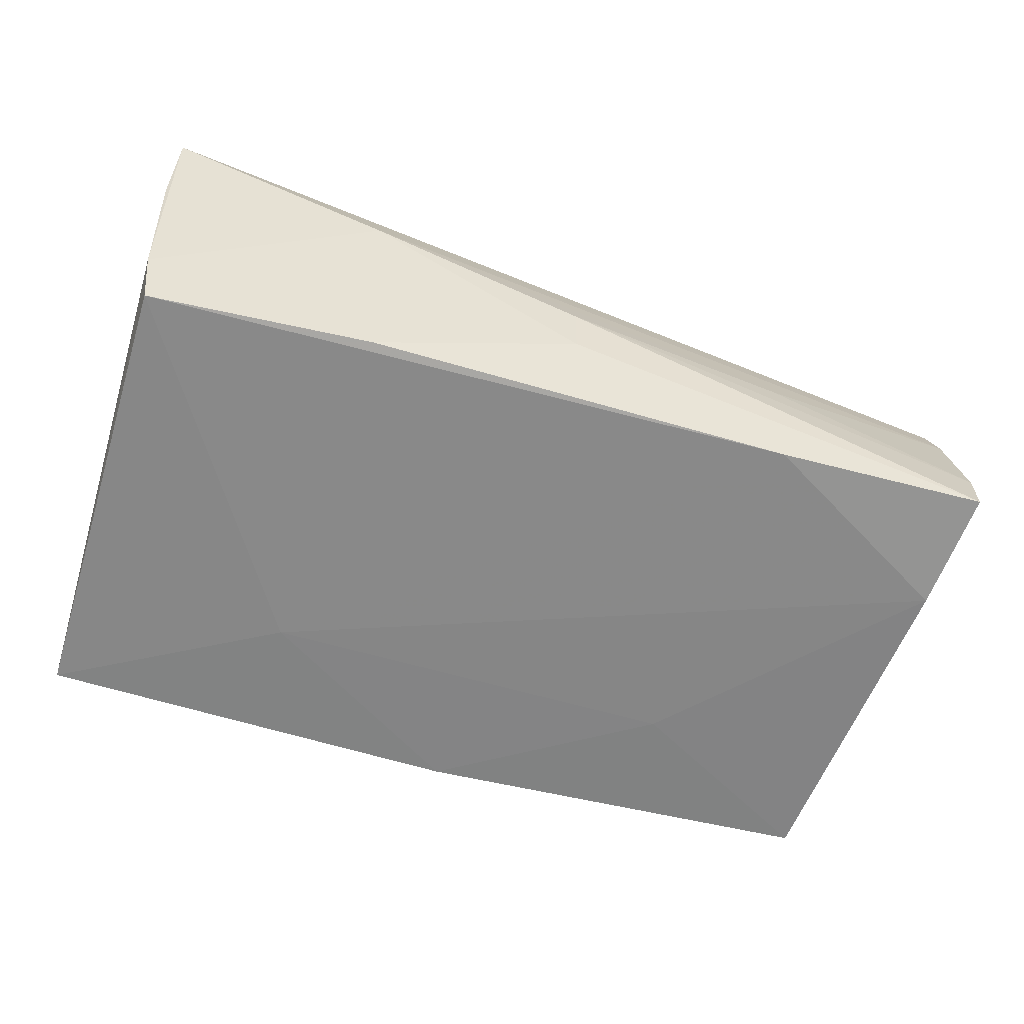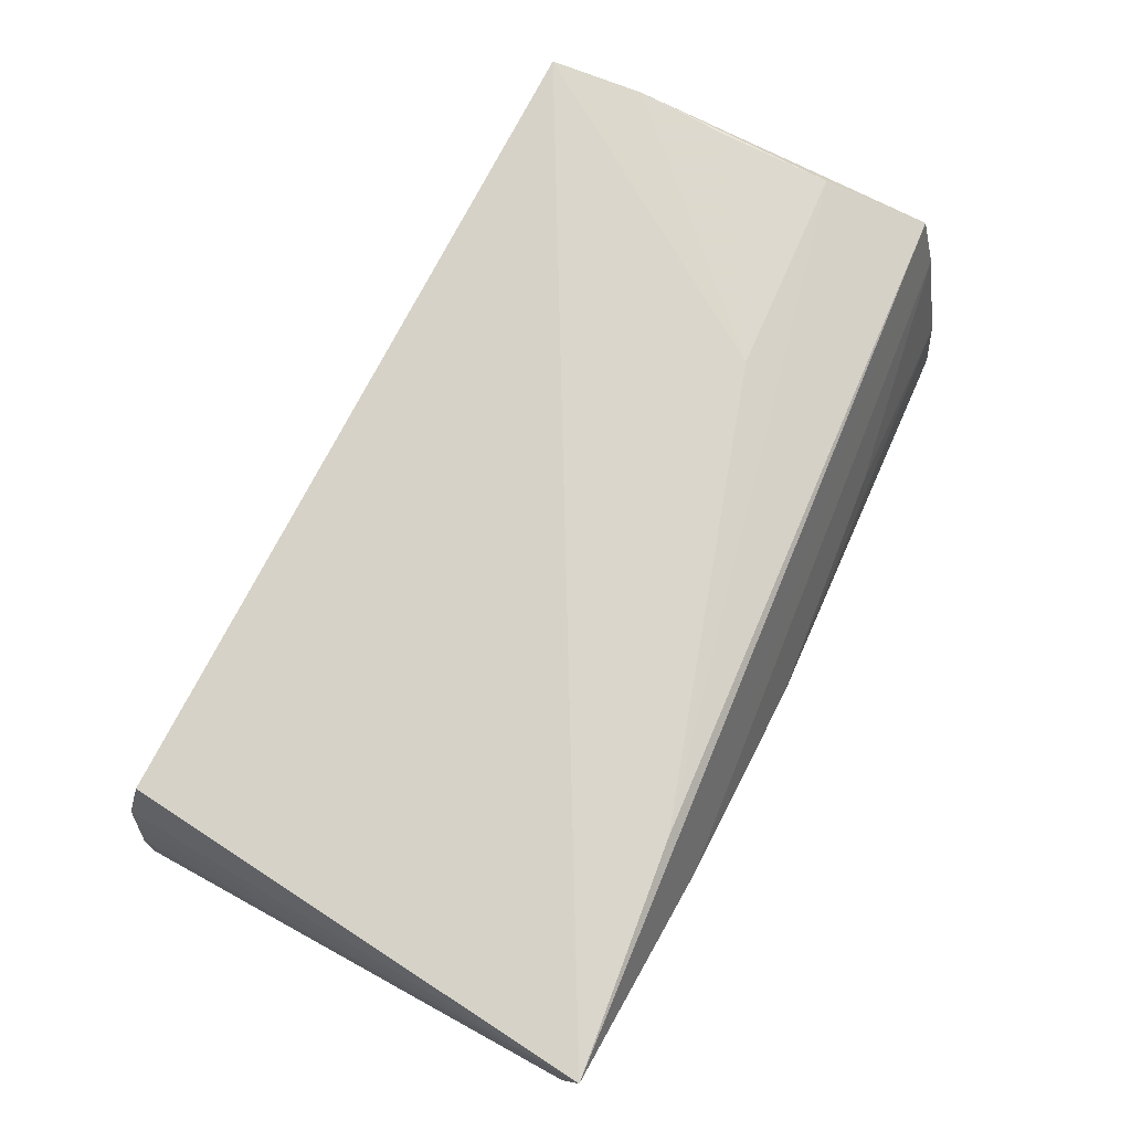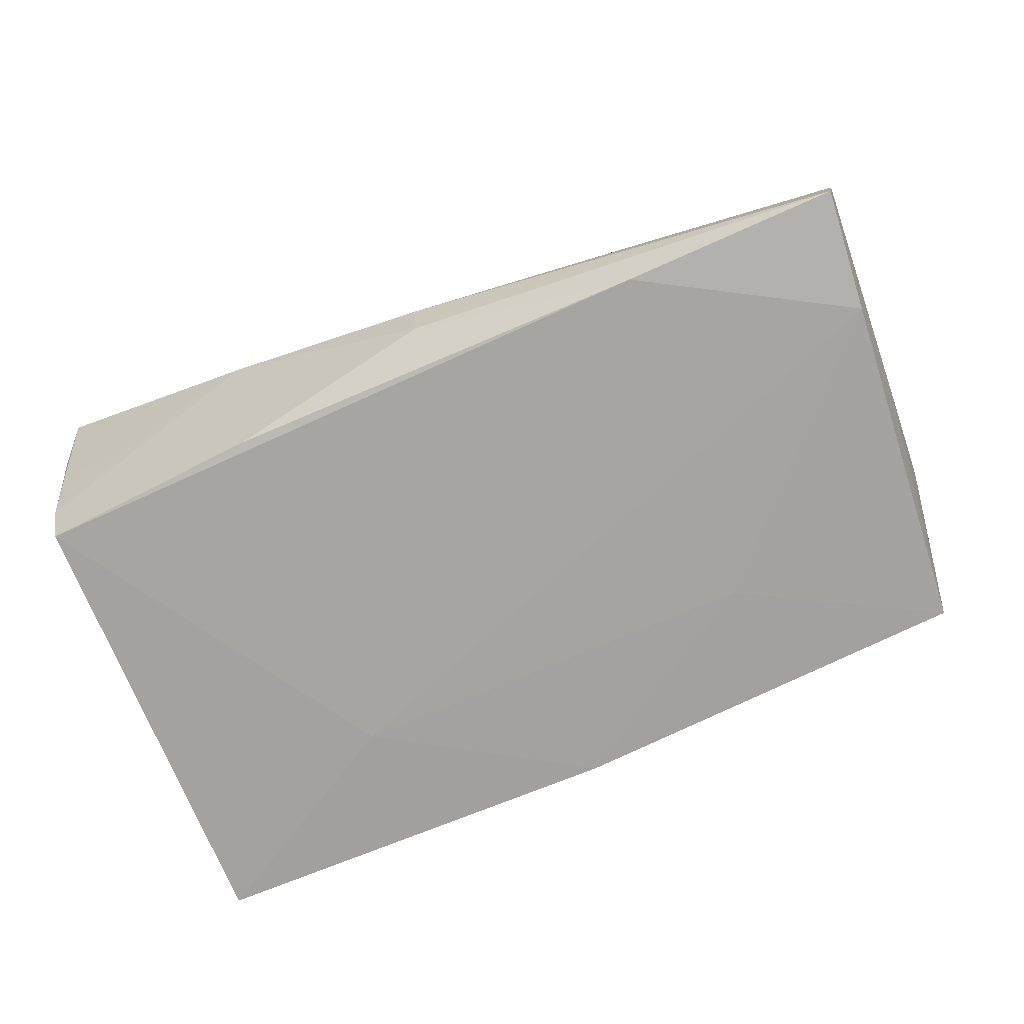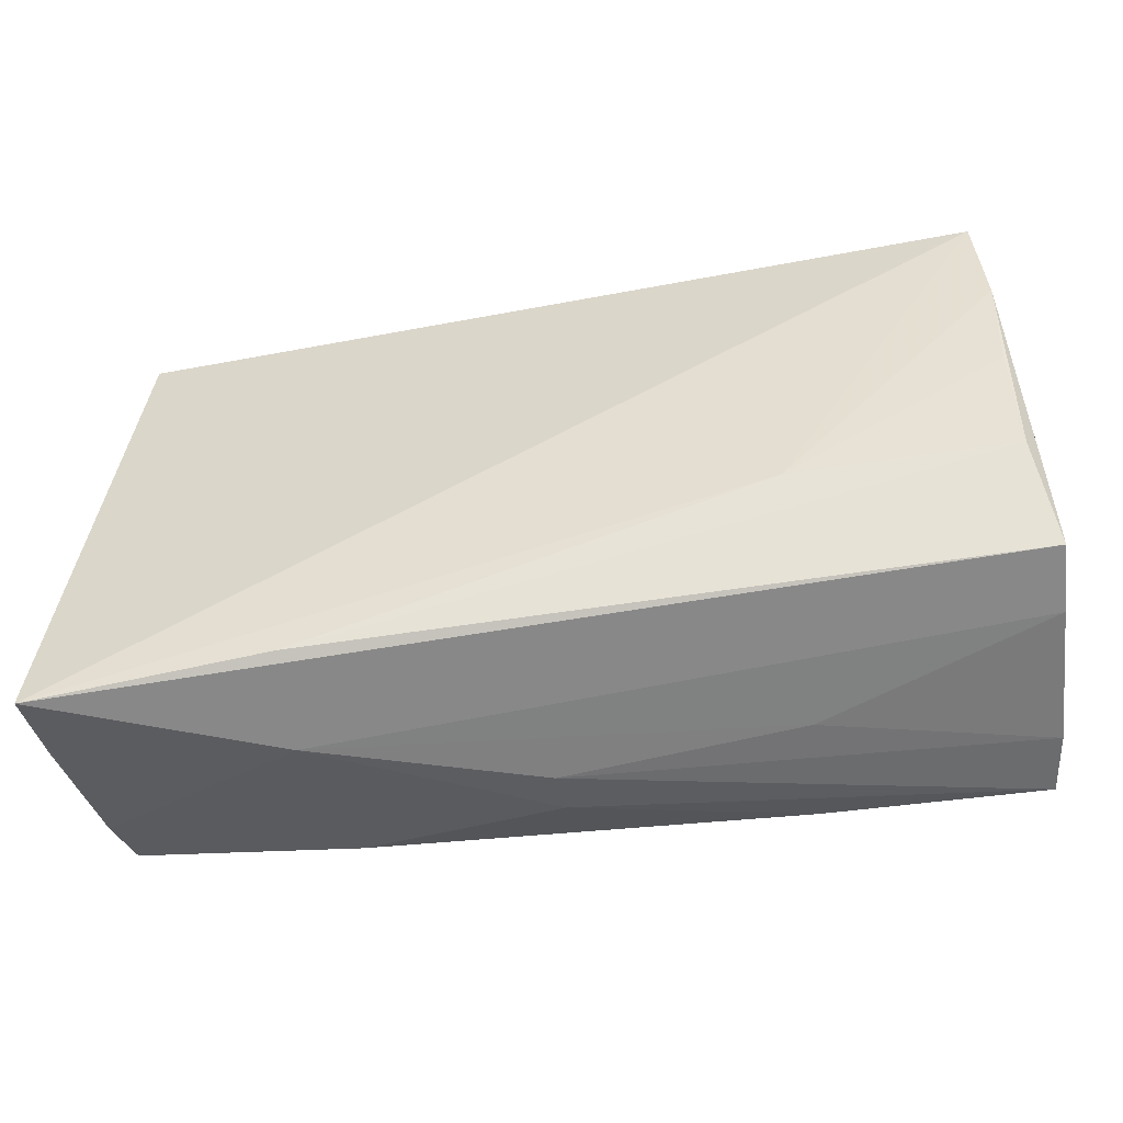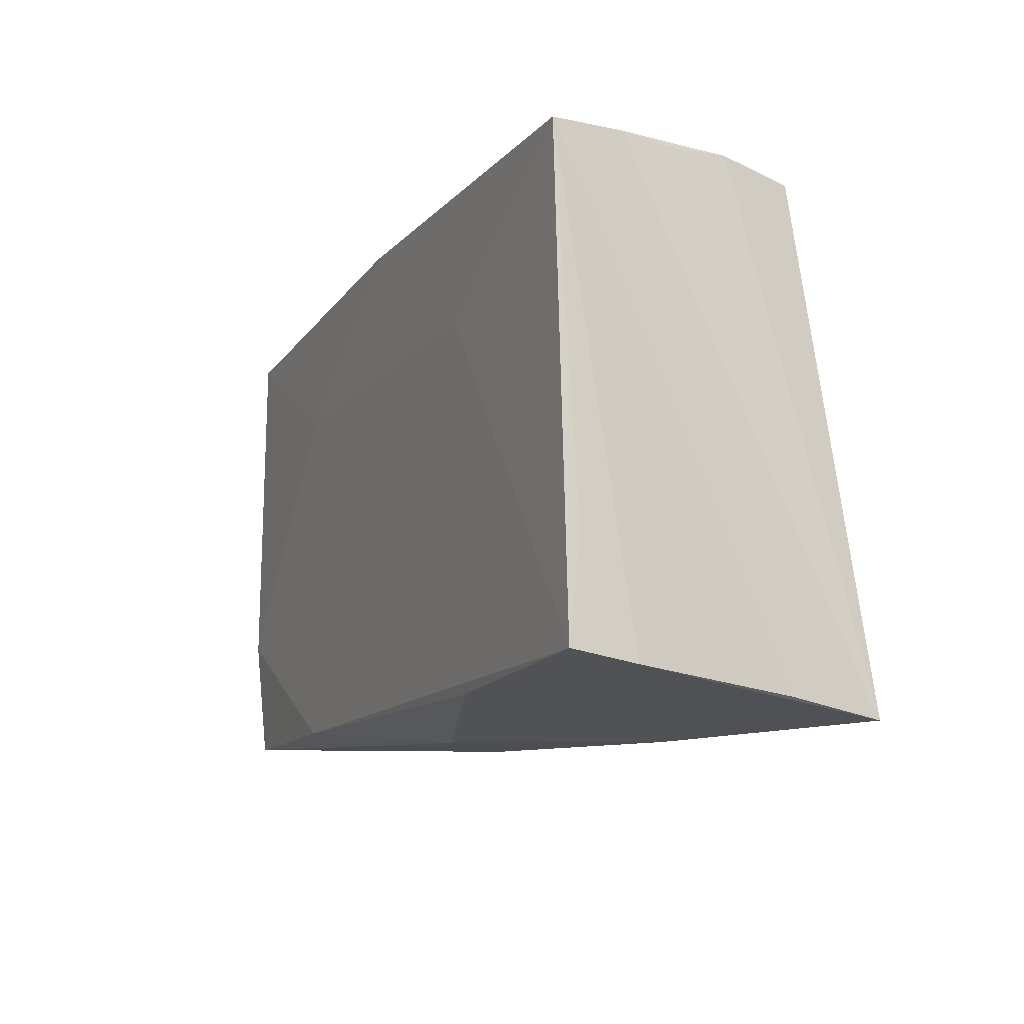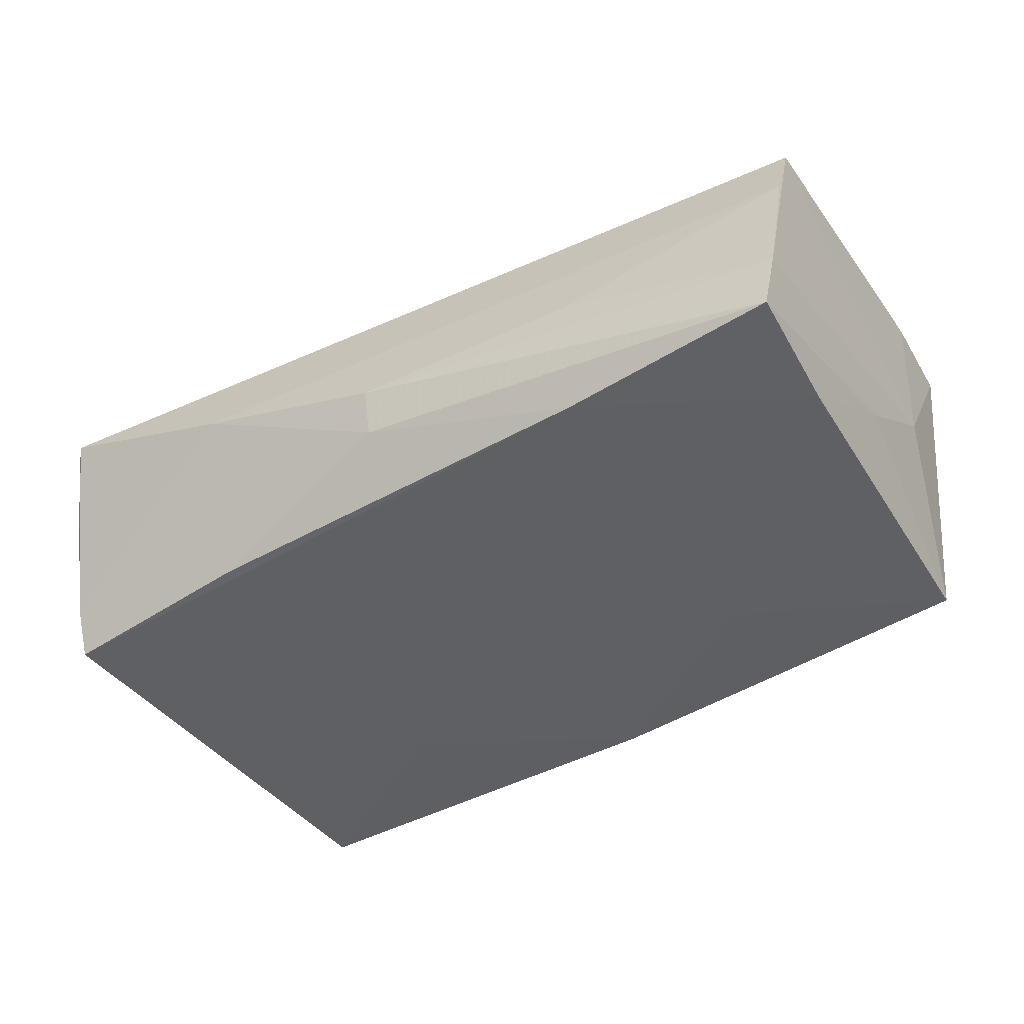
<metadata>
{"format":"obj","ext":"obj","renderer":"f3d","projection":"perspective","resolution":1024,"background":"white","views":[{"elev":-60.6,"azim":-17.0,"up":"+Z"},{"elev":73.3,"azim":-62.3,"up":"+Z"},{"elev":-72.2,"azim":22.7,"up":"+Z"},{"elev":-45.1,"azim":8.9,"up":"+Y"},{"elev":-10.9,"azim":-113.3,"up":"+Y"},{"elev":-42.0,"azim":34.8,"up":"+Z"}]}
</metadata>
<code>
v 0.05236 -0.00853 0.01819
v -0.0007882 -0.0312 -0.001628
v 0.05446 -0.02112 0.01505
v 0.001222 0.02987 -0.009178
v 0.05243 -0.02792 -0.01592
v -0.04836 0.02804 0.0123
v 0.04751 0.02695 -0.0182
v 0.05098 -0.0136 -0.01771
v -0.02496 -0.02681 -0.01587
v -0.05335 -0.02765 -0.0002047
v 0.05181 0.01479 0.0002414
v 0.05218 0.01623 0.01897
v -0.05303 -0.02615 -0.008718
v -0.02688 -0.0315 0.007494
v 0.02657 -0.02745 -0.01682
v 0.0266 -0.01042 0.01929
v -0.02656 -0.02741 0.0186
v -0.0523 -0.01305 -0.0147
v -0.05114 0.02909 -0.002533
v -0.0005203 -0.03027 -0.007871
v -0.0008966 0.02997 -0.0182
v 0.04799 0.02747 -0.00843
v 0.05339 -0.02686 -0.008553
v -0.05401 -0.03085 0.01845
v -0.05033 0.0295 0.003589
v -0.05203 0.02997 -0.01739
v -0.05193 -0.02476 -0.0158
v -0.05407 -0.02878 0.007944
v 0.02413 0.0142 -0.0182
v 0.05408 -0.02343 0.007492
v -0.02589 0.01485 -0.01776
v 0.05189 0.00479 0.01879
v 0.05166 0.001572 -0.008536
v 0.05101 0.02762 0.01894
v 0.02702 -0.0282 -0.0007016
v -0.05187 0.02976 -0.009312
f 24 3 17
f 17 16 24
f 3 12 1
f 1 17 3
f 16 17 1
f 34 6 24
f 24 16 34
f 34 16 12
f 11 12 3
f 11 34 12
f 34 11 7
f 24 26 28
f 12 16 32
f 32 1 12
f 16 1 32
f 6 34 25
f 24 6 25
f 25 19 24
f 15 5 20
f 5 2 20
f 14 2 35
f 14 3 24
f 14 20 2
f 23 11 3
f 23 2 5
f 35 2 23
f 33 7 11
f 33 23 5
f 11 23 33
f 7 29 21
f 13 28 26
f 36 25 26
f 19 25 36
f 36 26 24
f 24 19 36
f 9 27 15
f 15 20 9
f 20 14 9
f 9 13 27
f 14 13 9
f 30 23 3
f 35 23 30
f 3 14 30
f 30 14 35
f 15 27 31
f 31 27 26
f 26 21 31
f 31 21 29
f 8 33 5
f 7 33 8
f 8 5 15
f 8 29 7
f 15 31 8
f 8 31 29
f 34 7 22
f 22 21 34
f 7 21 22
f 4 25 34
f 34 21 4
f 26 25 4
f 4 21 26
f 26 27 18
f 18 13 26
f 27 13 18
f 24 28 10
f 28 13 10
f 10 14 24
f 10 13 14

</code>
